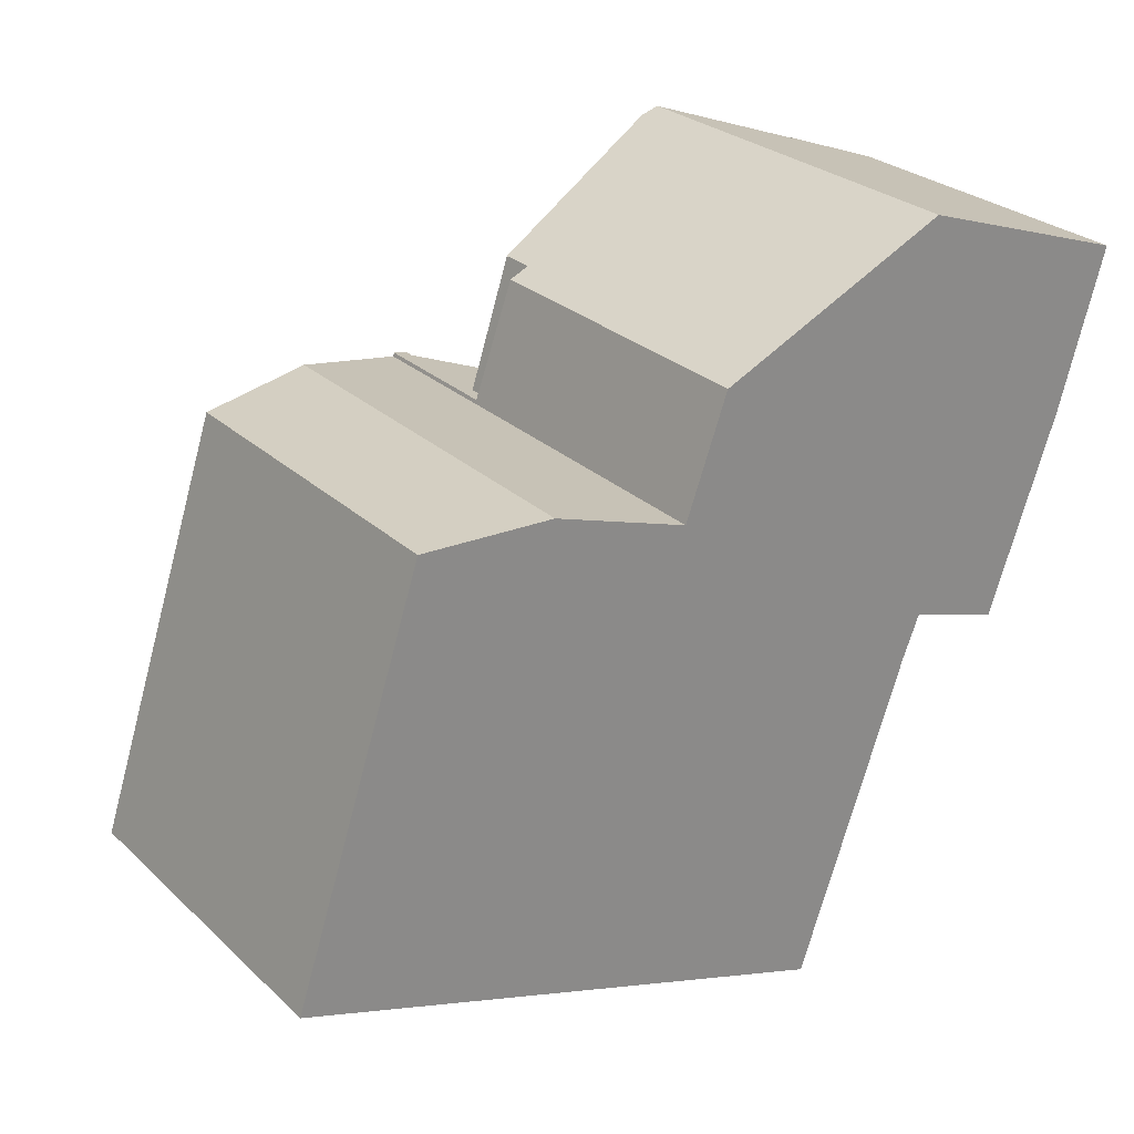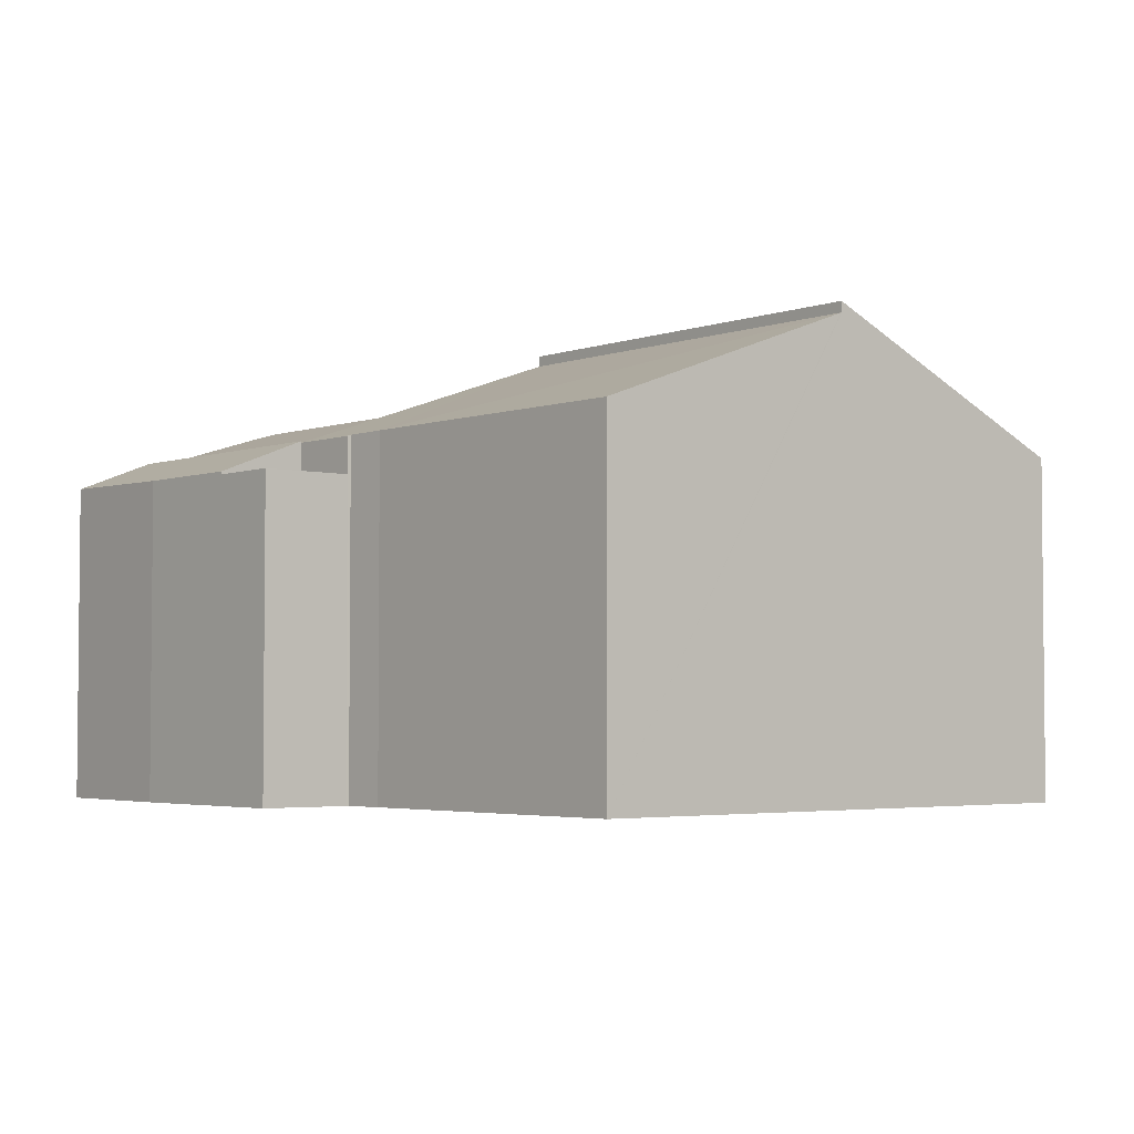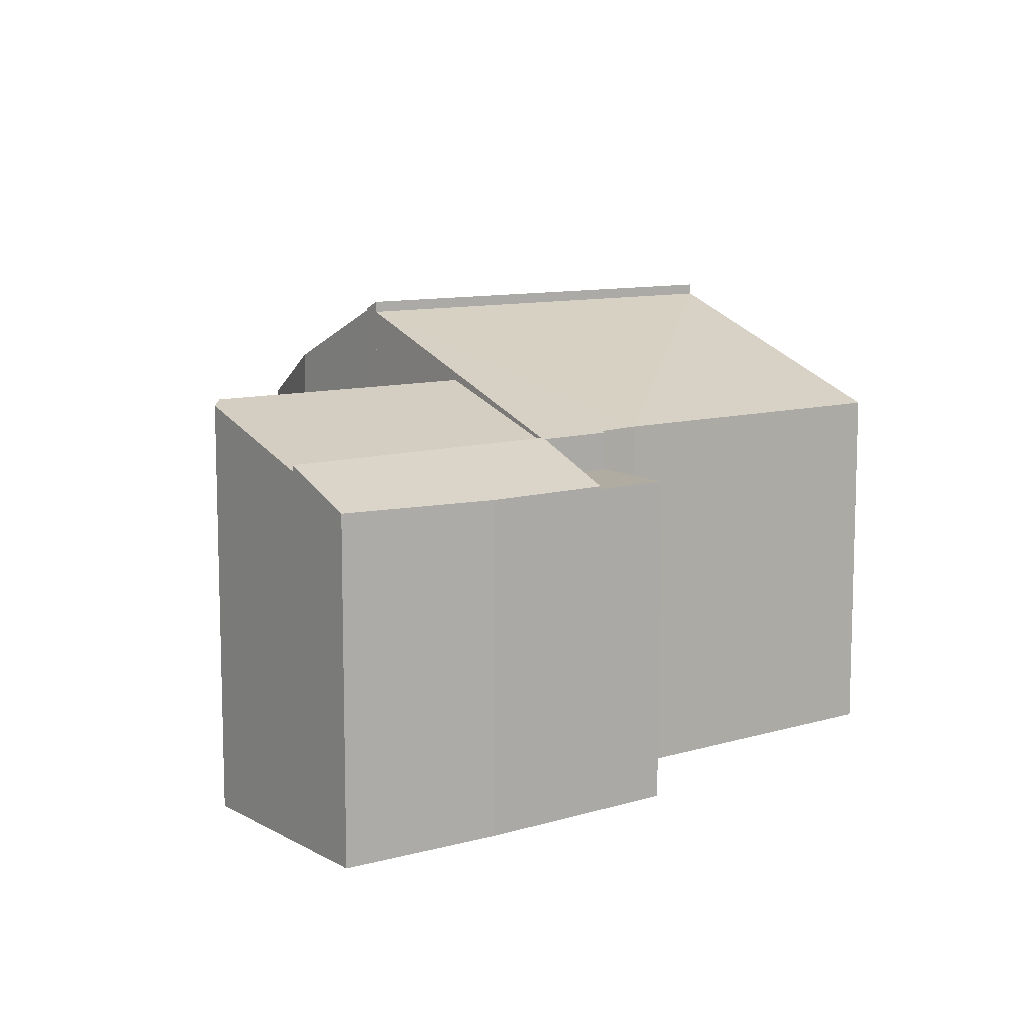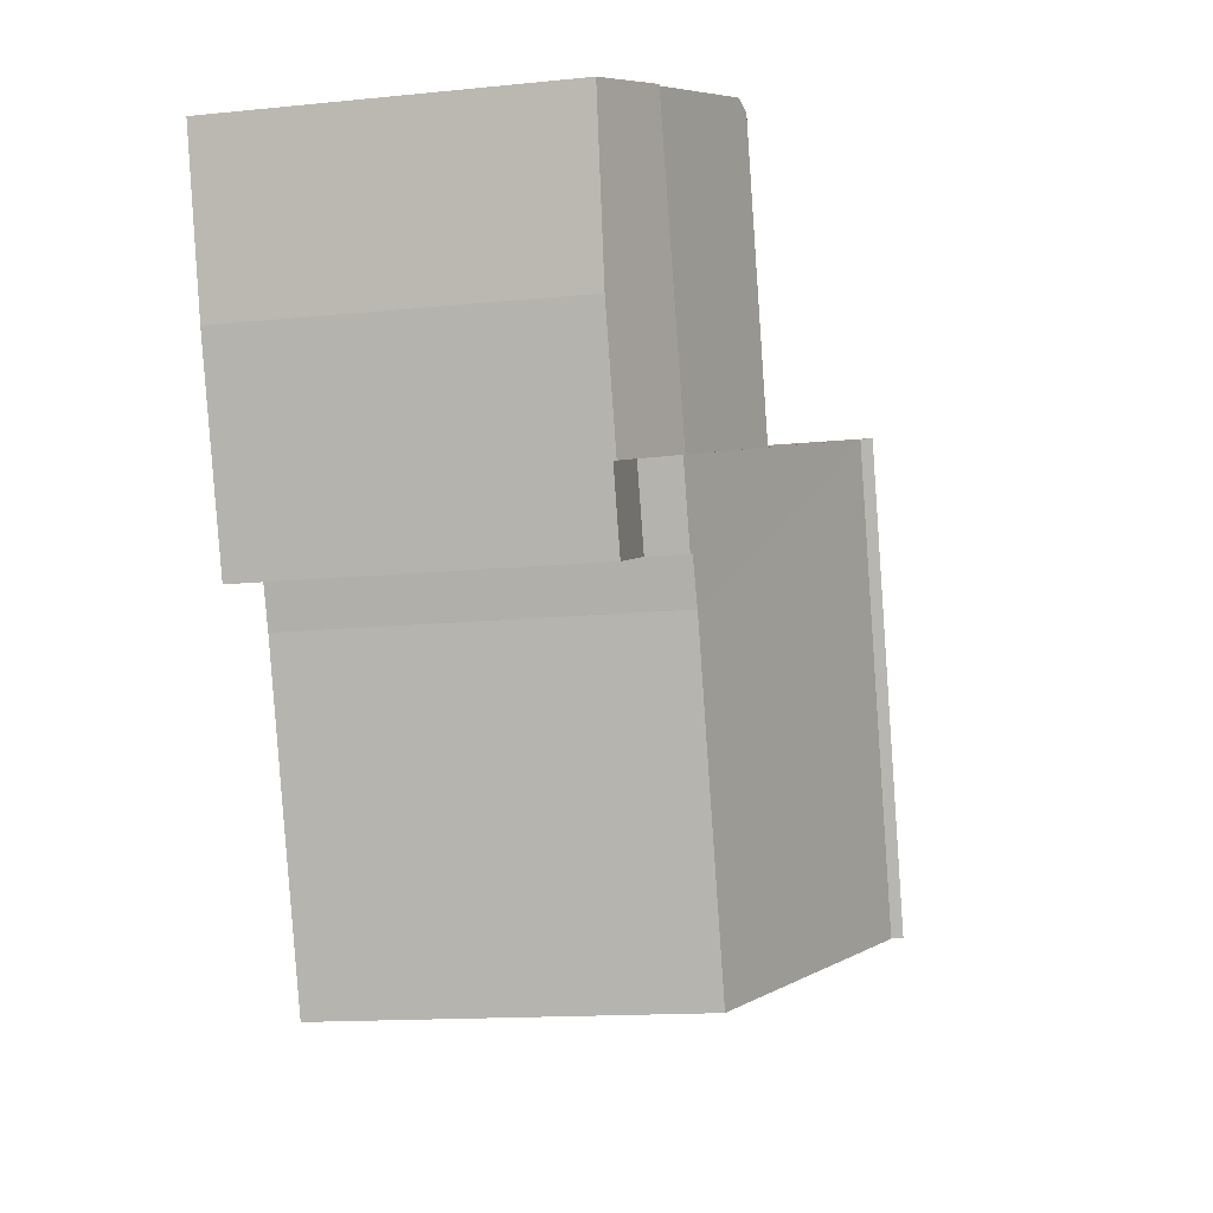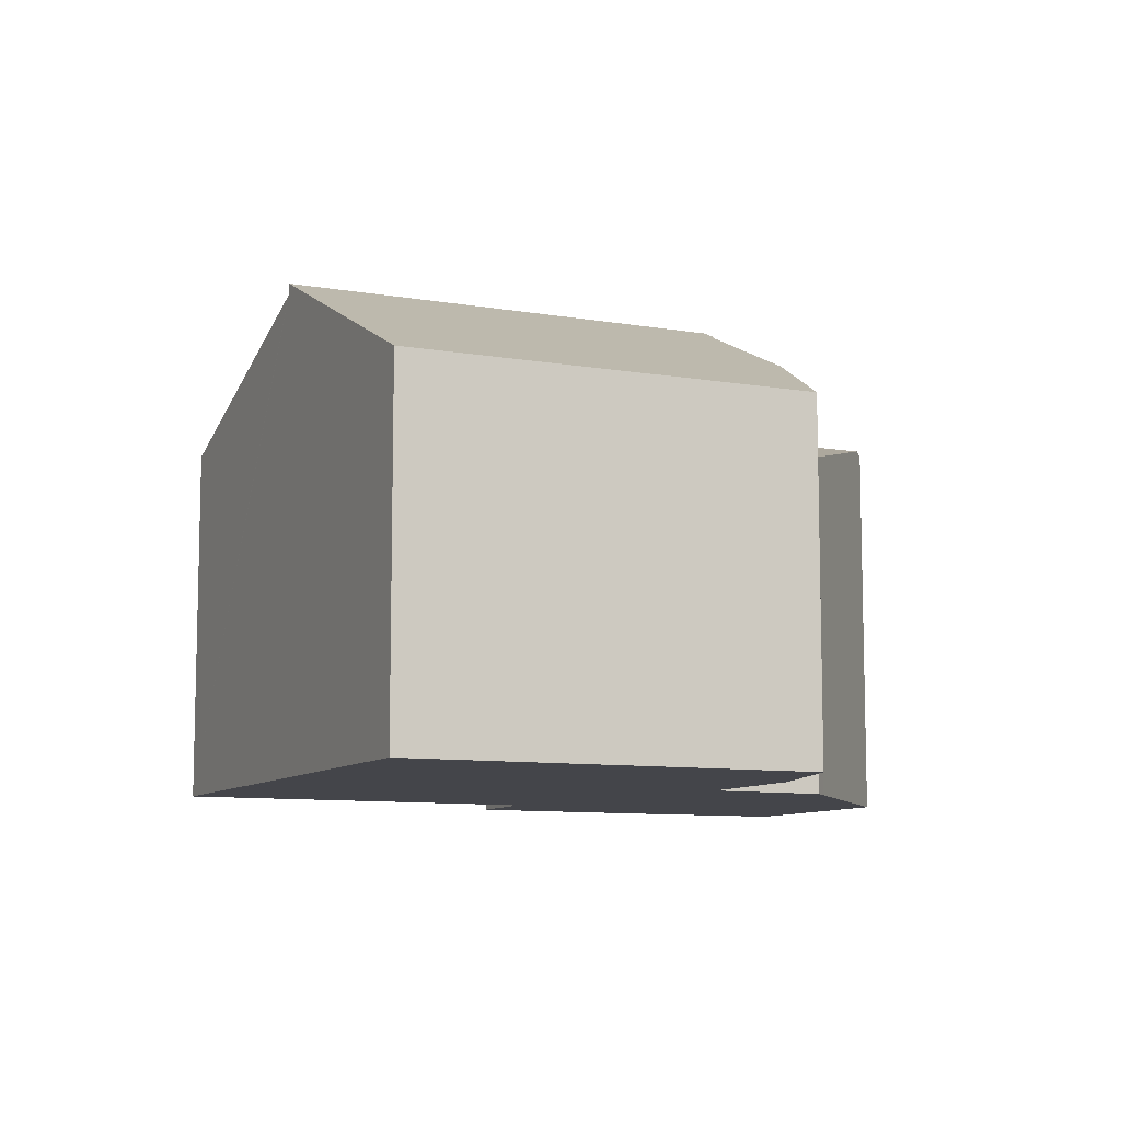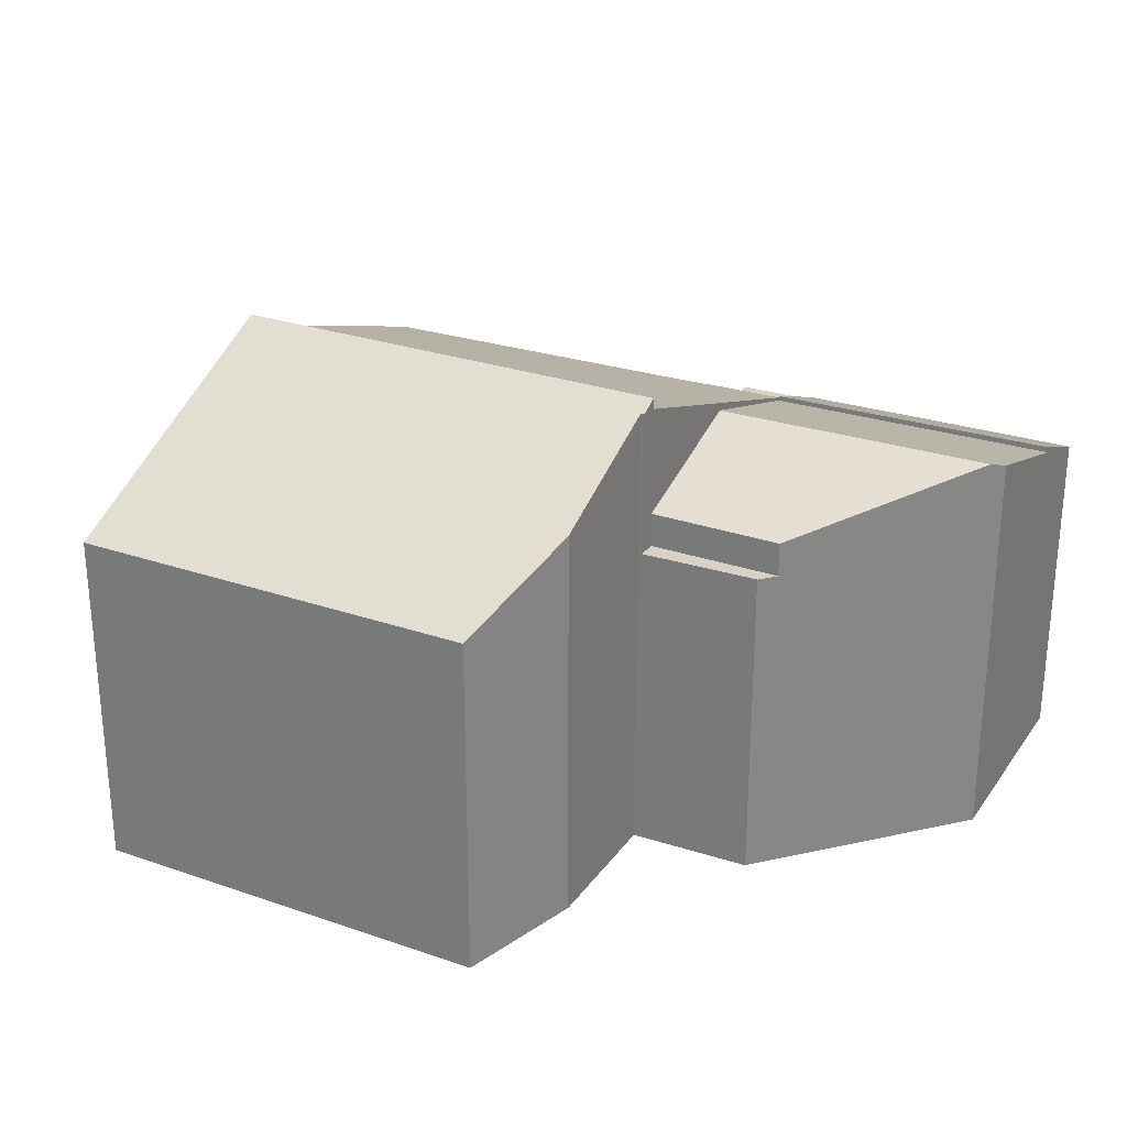
<metadata>
{"format":"obj","ext":"obj","renderer":"f3d","projection":"perspective","resolution":1024,"background":"white","views":[{"elev":26.8,"azim":-35.5,"up":"+Z"},{"elev":-3.5,"azim":158.6,"up":"+Y"},{"elev":10.2,"azim":72.2,"up":"+Y"},{"elev":-14.1,"azim":102.6,"up":"+Z"},{"elev":-9.2,"azim":-96.5,"up":"+Y"},{"elev":27.4,"azim":-43.9,"up":"+Y"}]}
</metadata>
<code>
v  19.6 10.03 6.774
v  23.21 9.019 9.295
v  22.04 9.017 5.971
v  22.3 10.03 14.38
v  24.49 9.119 13.65
v  19.6 -4.148e-16 6.774
v  22.3 -8.805e-16 14.38
v  24.49 -8.356e-16 13.65
v  23.21 -5.692e-16 9.295
v  22.04 -3.656e-16 5.971
v  11.52 13.21 9.433
v  10.97 12.97 9.505
v  11 12.97 9.602
v  7.625 13.21 -2.509
v  3.542 9.637 10.88
v  0 9.637 5.901e-16
v  7.203 11.21 10.73
v  0 0 0
v  3.542 -6.659e-16 10.88
v  11 -5.88e-16 9.602
v  10.97 -5.82e-16 9.505
v  7.203 -6.573e-16 10.73
v  11.52 -5.776e-16 9.433
v  7.625 1.536e-16 -2.509
v  21.32 8.938 3.951
v  19.6 8.938 6.774
v  22.04 8.938 5.971
v  18.86 8.938 4.704
v  18.86 -2.88e-16 4.704
v  21.32 -2.419e-16 3.951
v  14.38 10.36 -4.732
v  15.36 10.02 -4.842
v  15.29 10.02 -5.031
v  18.3 10.03 3.574
v  7.657 12.9 -2.52
v  11.52 12.91 9.433
v  18.76 10.02 4.733
v  19.6 9.981 6.774
v  15.56 11.45 8.104
v  18.86 9.981 4.704
v  7.625 12.91 -2.509
v  15.56 -4.962e-16 8.104
v  18.3 -2.188e-16 3.574
v  18.76 -2.898e-16 4.733
v  15.29 3.081e-16 -5.031
v  15.36 2.965e-16 -4.842
v  14.38 2.898e-16 -4.732
v  7.657 1.543e-16 -2.52
v  22.3 9.873 14.38
v  18.06 11.24 15.46
v  18.49 11.13 15.66
v  15.56 11.22 8.104
v  19.6 9.89 6.774
v  12.66 9.882 12.94
v  11.52 9.89 9.433
v  12.66 -7.925e-16 12.94
v  18.49 -9.588e-16 15.66
v  18.06 -9.466e-16 15.46
v  11 8.938 9.602
v  12.66 8.938 12.94
v  11.52 8.938 9.433
v  12.12 8.938 12.69
v  12.12 -7.772e-16 12.69
g defaultobject
f 1 2 3
f 2 1 4
f 2 4 5
f 6 4 1
f 4 6 7
f 7 5 4
f 5 7 8
f 8 2 5
f 2 8 9
f 9 3 2
f 3 9 10
f 3 6 1
f 6 3 10
f 10 7 6
f 7 10 9
f 7 9 8
f 11 12 13
f 12 11 14
f 12 14 15
f 15 14 16
f 15 17 12
f 18 15 16
f 15 18 19
f 12 20 13
f 20 12 21
f 15 22 17
f 22 15 19
f 17 21 12
f 21 17 22
f 13 23 11
f 23 13 20
f 23 14 11
f 14 23 24
f 24 16 14
f 16 24 18
f 20 24 23
f 24 20 21
f 24 21 22
f 24 22 18
f 18 22 19
f 25 26 27
f 26 25 28
f 29 26 28
f 26 29 6
f 6 27 26
f 27 6 10
f 10 25 27
f 25 10 30
f 30 28 25
f 28 30 29
f 30 6 29
f 6 30 10
f 31 32 33
f 32 31 34
f 34 31 35
f 34 35 36
f 34 36 37
f 37 36 38
f 38 36 39
f 38 40 37
f 36 35 41
f 39 6 38
f 6 39 36
f 6 36 42
f 42 36 23
f 6 40 38
f 40 6 29
f 37 43 34
f 43 37 44
f 43 32 34
f 32 43 33
f 33 43 45
f 45 43 46
f 40 44 37
f 44 40 29
f 45 31 33
f 31 45 35
f 35 45 41
f 41 45 24
f 24 45 47
f 24 47 48
f 24 36 41
f 36 24 23
f 48 23 24
f 23 48 47
f 23 47 45
f 23 45 46
f 23 46 43
f 23 43 44
f 23 44 29
f 23 29 6
f 23 6 42
f 49 50 51
f 50 49 52
f 52 49 53
f 52 54 50
f 54 52 55
f 23 54 55
f 54 23 56
f 56 50 54
f 50 56 51
f 51 56 57
f 57 56 58
f 57 49 51
f 49 57 7
f 49 6 53
f 6 49 7
f 52 23 55
f 23 52 53
f 23 53 42
f 42 53 6
f 57 6 7
f 6 57 58
f 6 58 56
f 6 56 42
f 42 56 23
f 59 60 61
f 60 59 62
f 20 62 59
f 62 20 63
f 63 60 62
f 60 63 56
f 56 61 60
f 61 56 23
f 23 59 61
f 59 23 20
f 23 63 20
f 63 23 56

</code>
